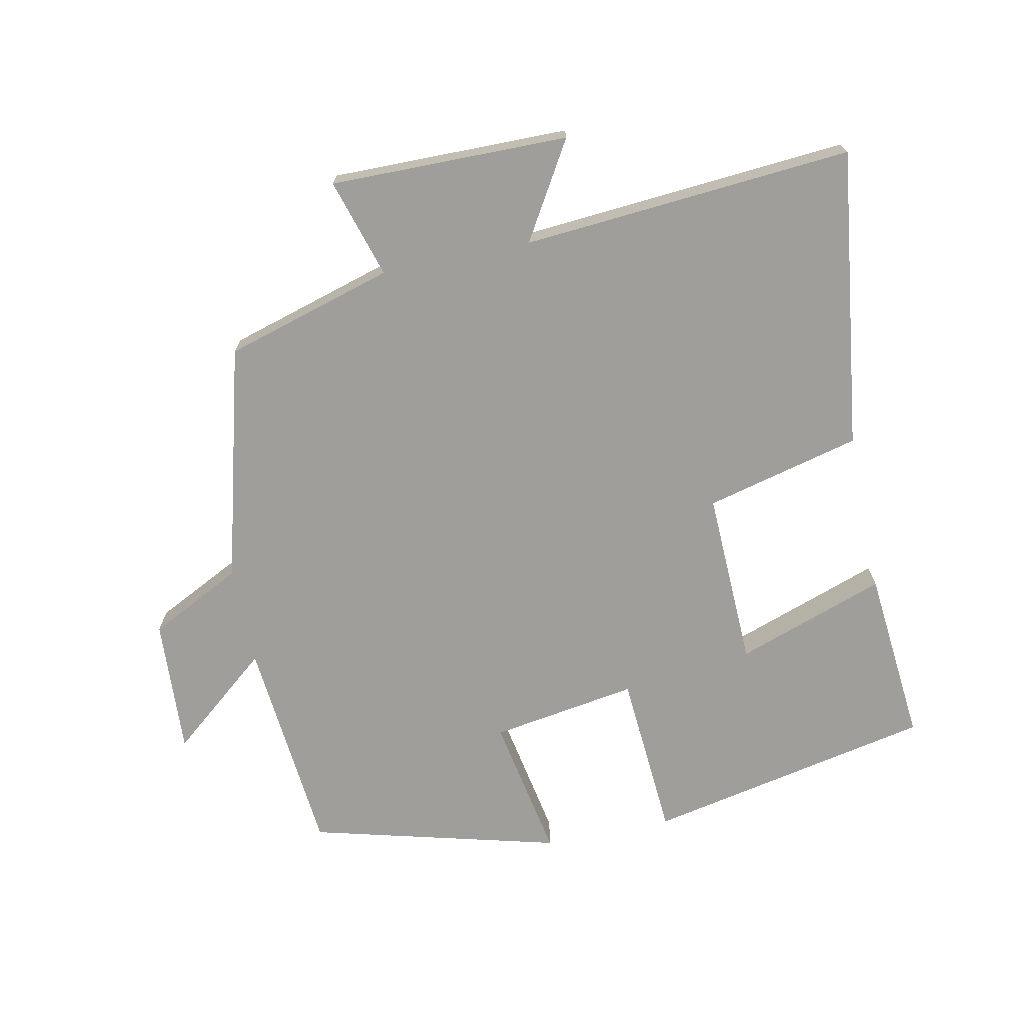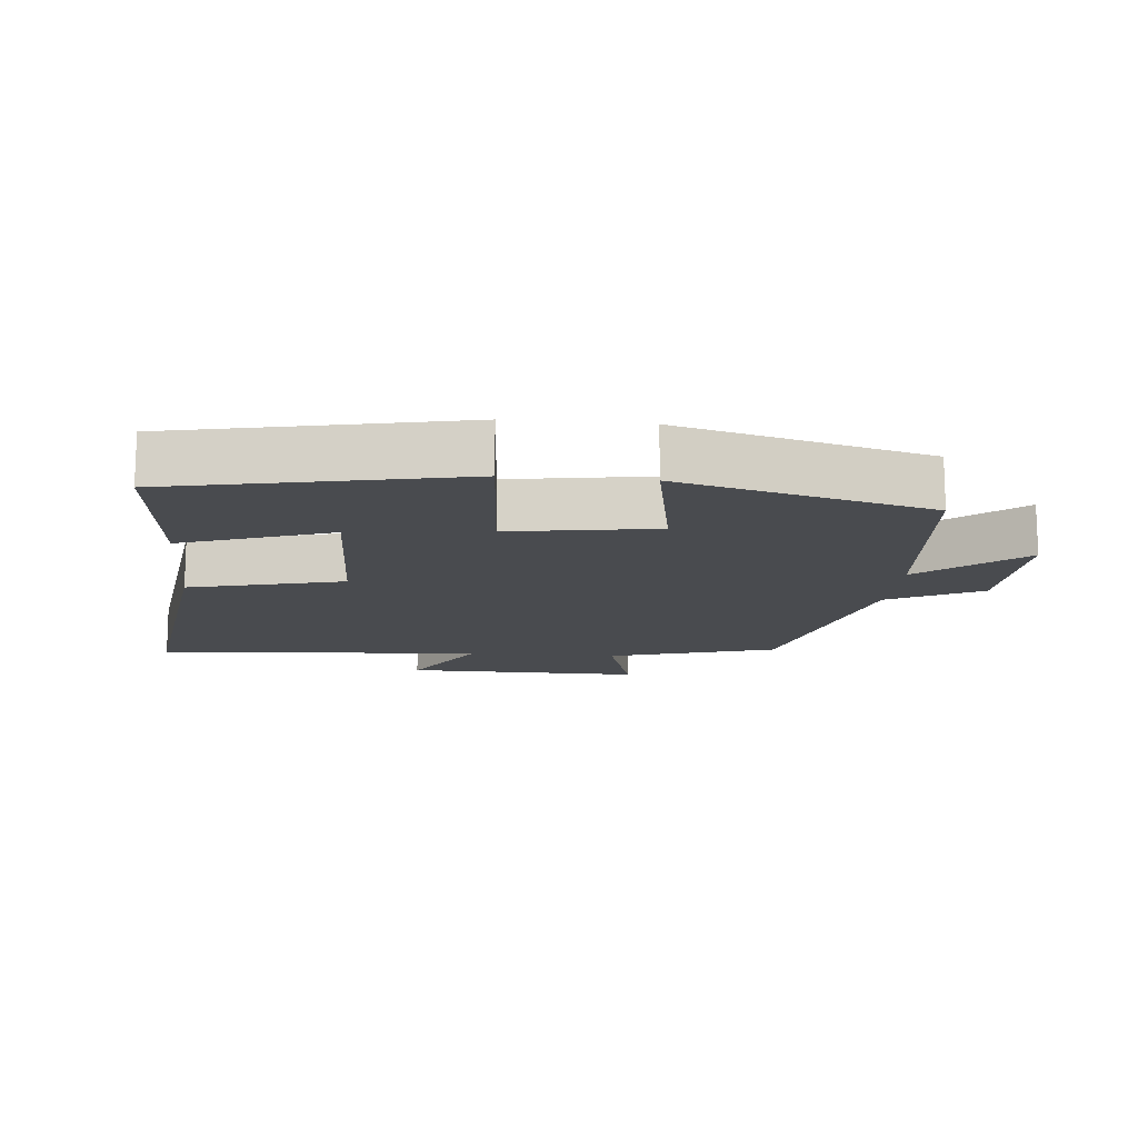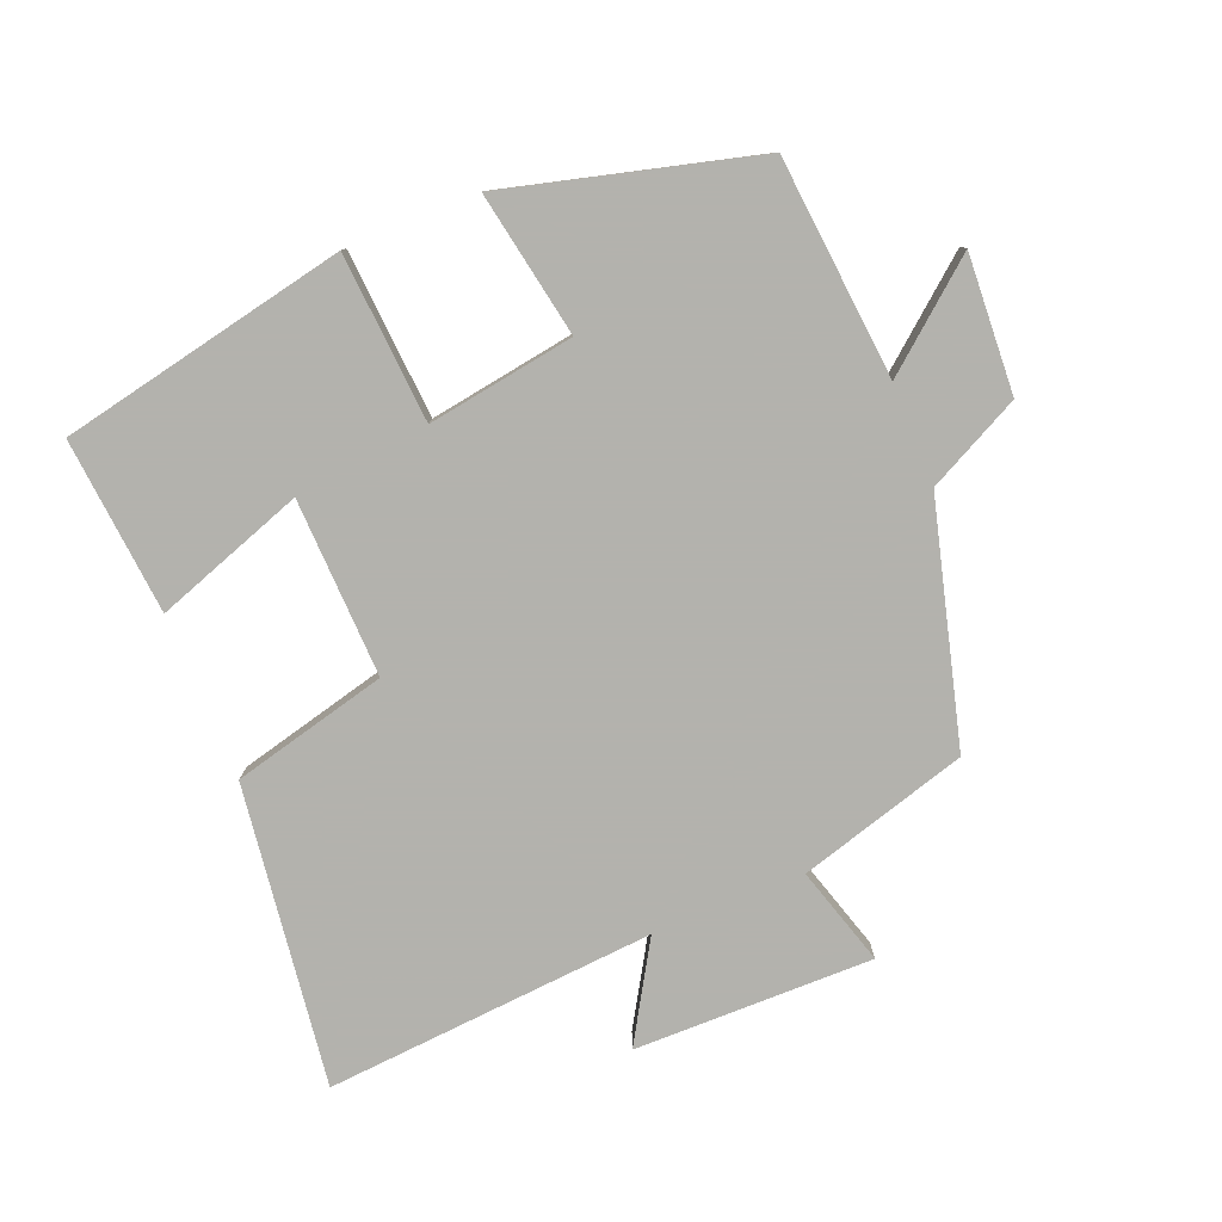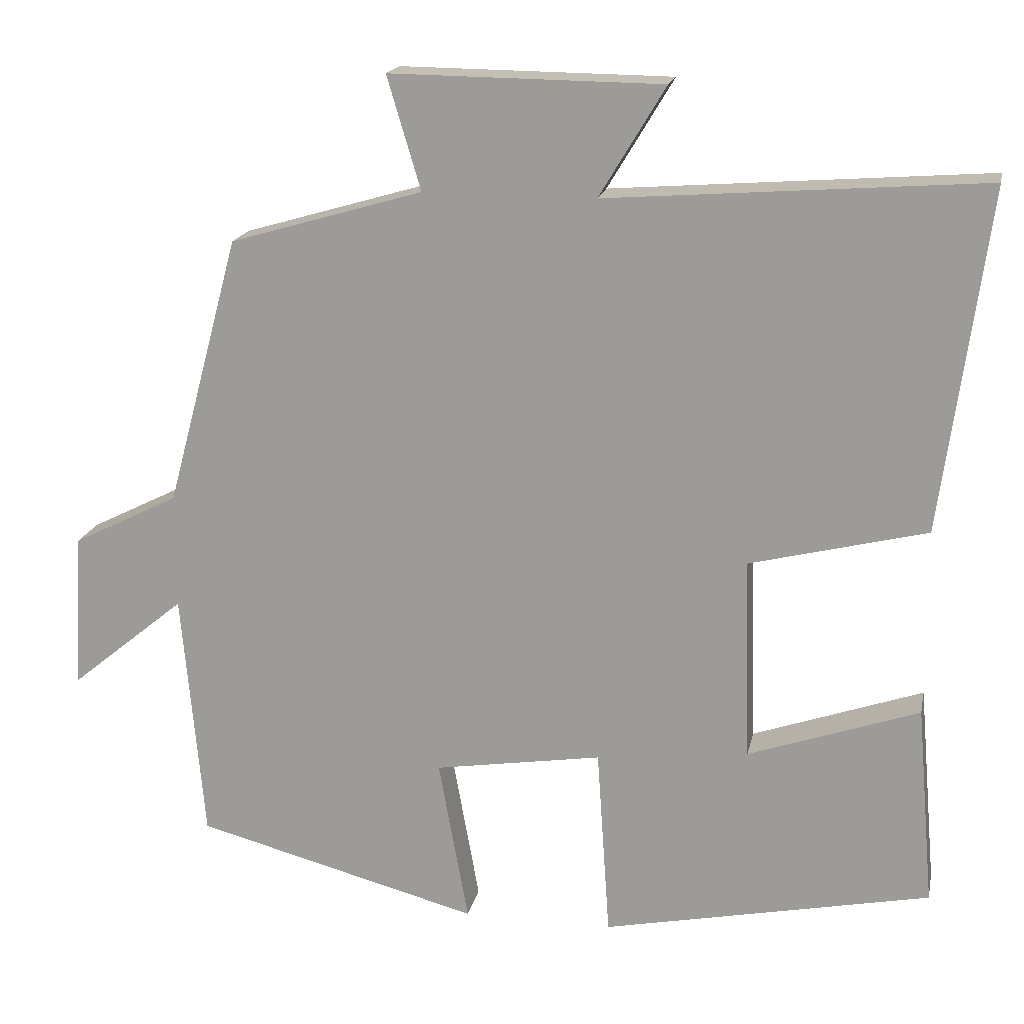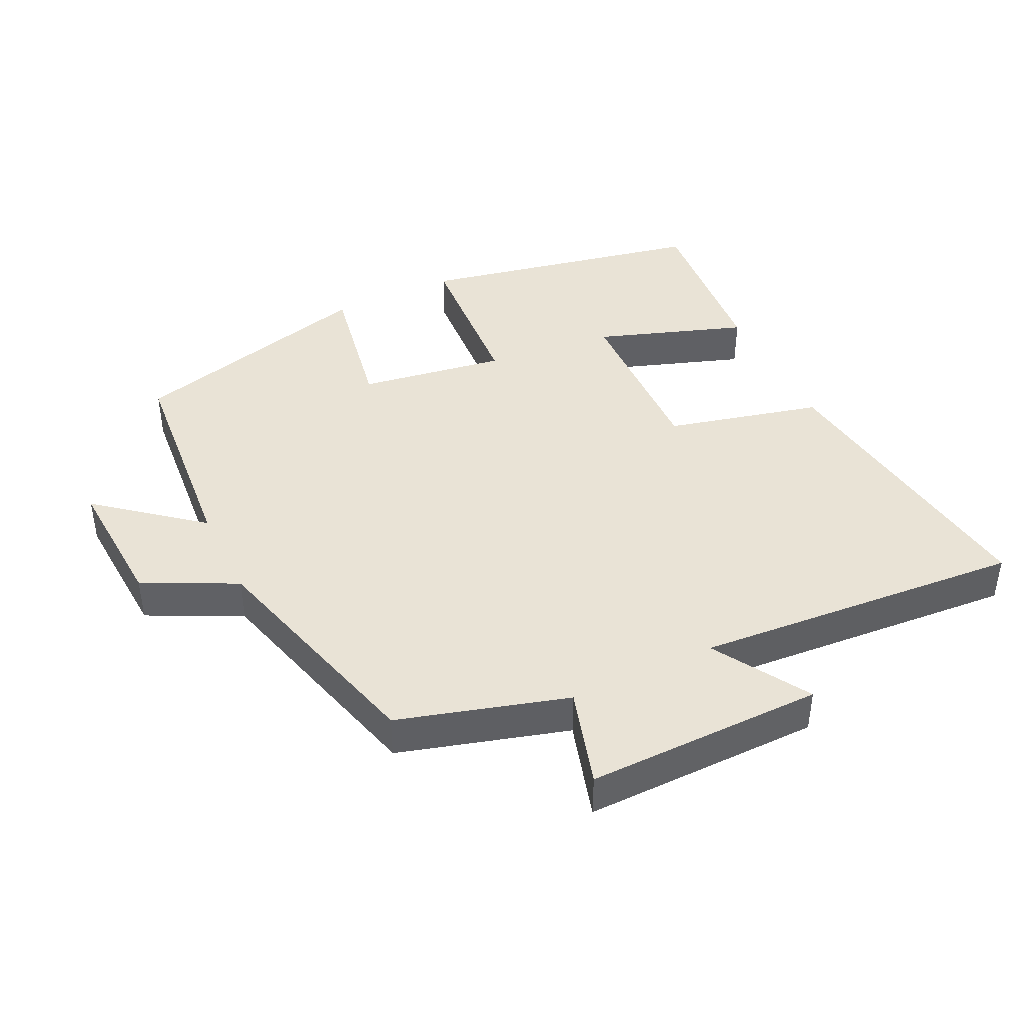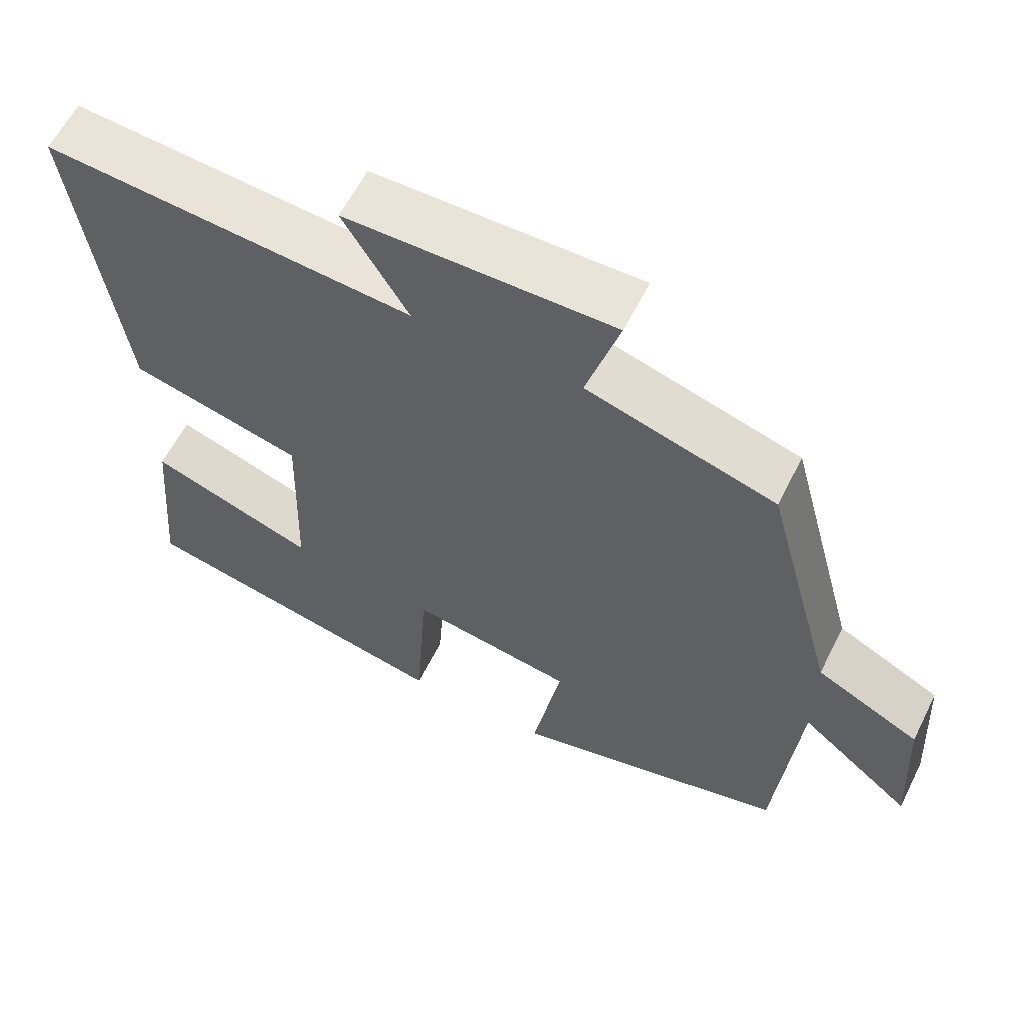
<metadata>
{"format":"obj","ext":"obj","renderer":"f3d","projection":"perspective","resolution":1024,"background":"white","views":[{"elev":-70.8,"azim":11.8,"up":"+Y"},{"elev":-14.2,"azim":174.7,"up":"+Y"},{"elev":-79.4,"azim":-157.8,"up":"+Y"},{"elev":17.7,"azim":11.5,"up":"+Z"},{"elev":42.2,"azim":-25.8,"up":"+Y"},{"elev":60.2,"azim":-153.4,"up":"+Z"}]}
</metadata>
<code>
v -0.471 0.07 -0.402
v -0.5 0.07 -0.075
v -0.65 0.07 -0.198
v -0.638 0.07 0.006
v -0.5 0.07 0.075
v -0.405 0.07 0.427
v -0.154 0.07 0.5
v -0.198 0.07 0.647
v 0.156 0.07 0.643
v 0.07 0.07 0.5
v 0.56 0.07 0.537
v 0.5 0.07 0.092
v 0.27 0.07 0.035
v 0.278 0.07 -0.229
v 0.5 0.07 -0.152
v 0.523 0.07 -0.413
v 0.096 0.07 -0.5
v 0.079 0.07 -0.251
v -0.139 0.07 -0.285
v -0.1 0.07 -0.5
v -0.471 0 -0.402
v -0.5 0 -0.075
v -0.65 0 -0.198
v -0.638 0 0.006
v -0.5 0 0.075
v -0.405 0 0.427
v -0.154 0 0.5
v -0.198 0 0.647
v 0.156 0 0.643
v 0.07 0 0.5
v 0.56 0 0.537
v 0.5 0 0.092
v 0.27 0 0.035
v 0.278 0 -0.229
v 0.5 0 -0.152
v 0.523 0 -0.413
v 0.096 0 -0.5
v 0.079 0 -0.251
v -0.139 0 -0.285
v -0.1 0 -0.5
f 19 20 1 2
f 18 19 2
f 16 17 18
f 14 15 16
f 14 16 18
f 13 14 18 2
f 10 11 12 13
f 7 8 9 10
f 5 6 7 10
f 5 10 13 2
f 2 3 4 5
f 22 21 40 39
f 22 39 38
f 38 37 36
f 36 35 34
f 38 36 34
f 22 38 34 33
f 33 32 31 30
f 30 29 28 27
f 30 27 26 25
f 22 33 30 25
f 25 24 23 22
f 1 21 22 2
f 2 22 23 3
f 3 23 24 4
f 4 24 25 5
f 5 25 26 6
f 6 26 27 7
f 7 27 28 8
f 8 28 29 9
f 9 29 30 10
f 10 30 31 11
f 11 31 32 12
f 12 32 33 13
f 13 33 34 14
f 14 34 35 15
f 15 35 36 16
f 16 36 37 17
f 17 37 38 18
f 18 38 39 19
f 19 39 40 20
f 20 40 21 1

</code>
